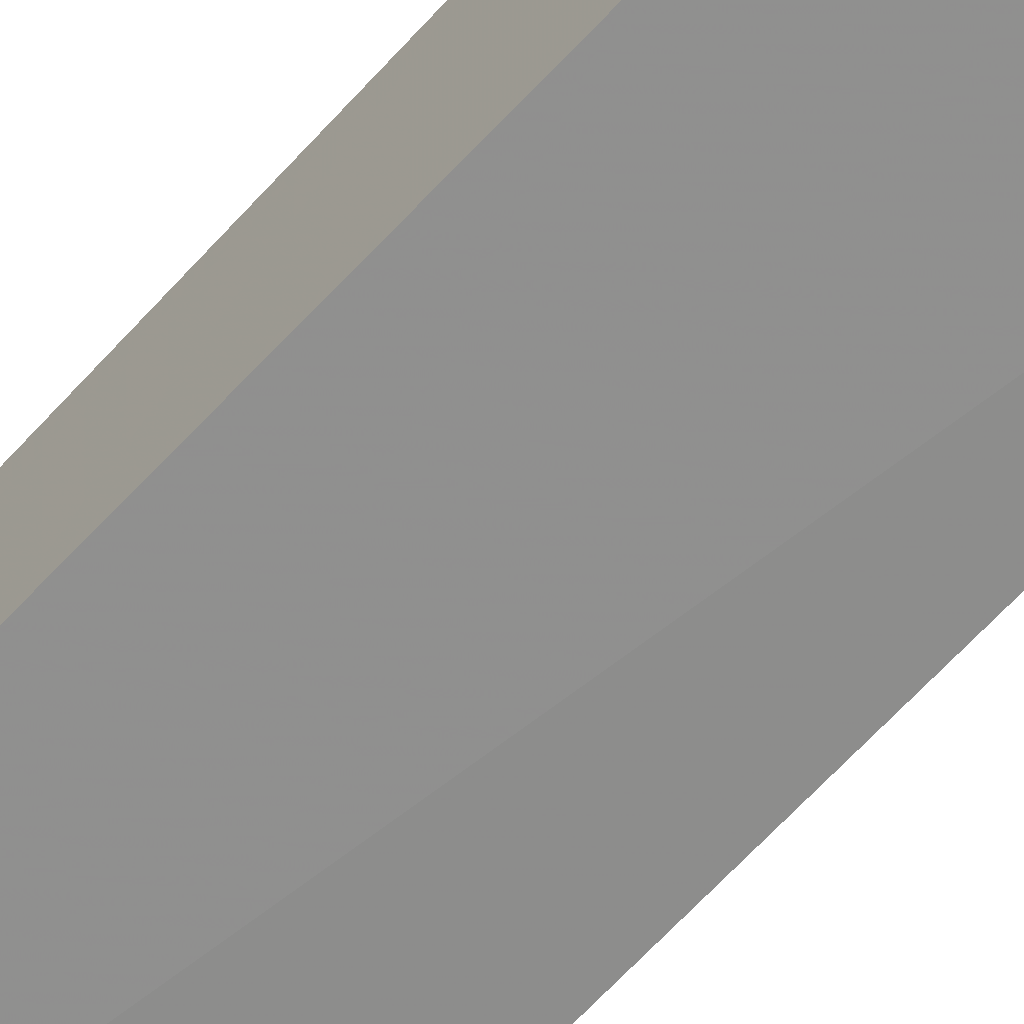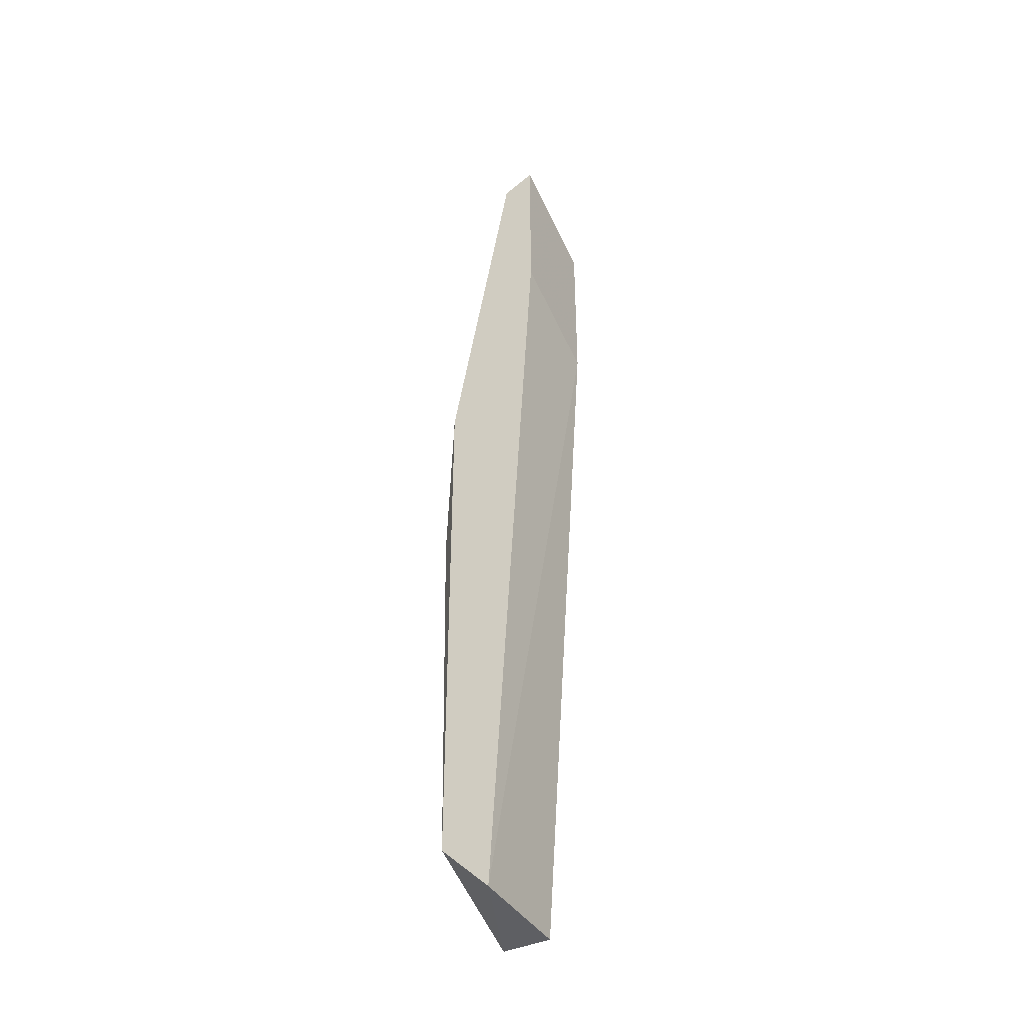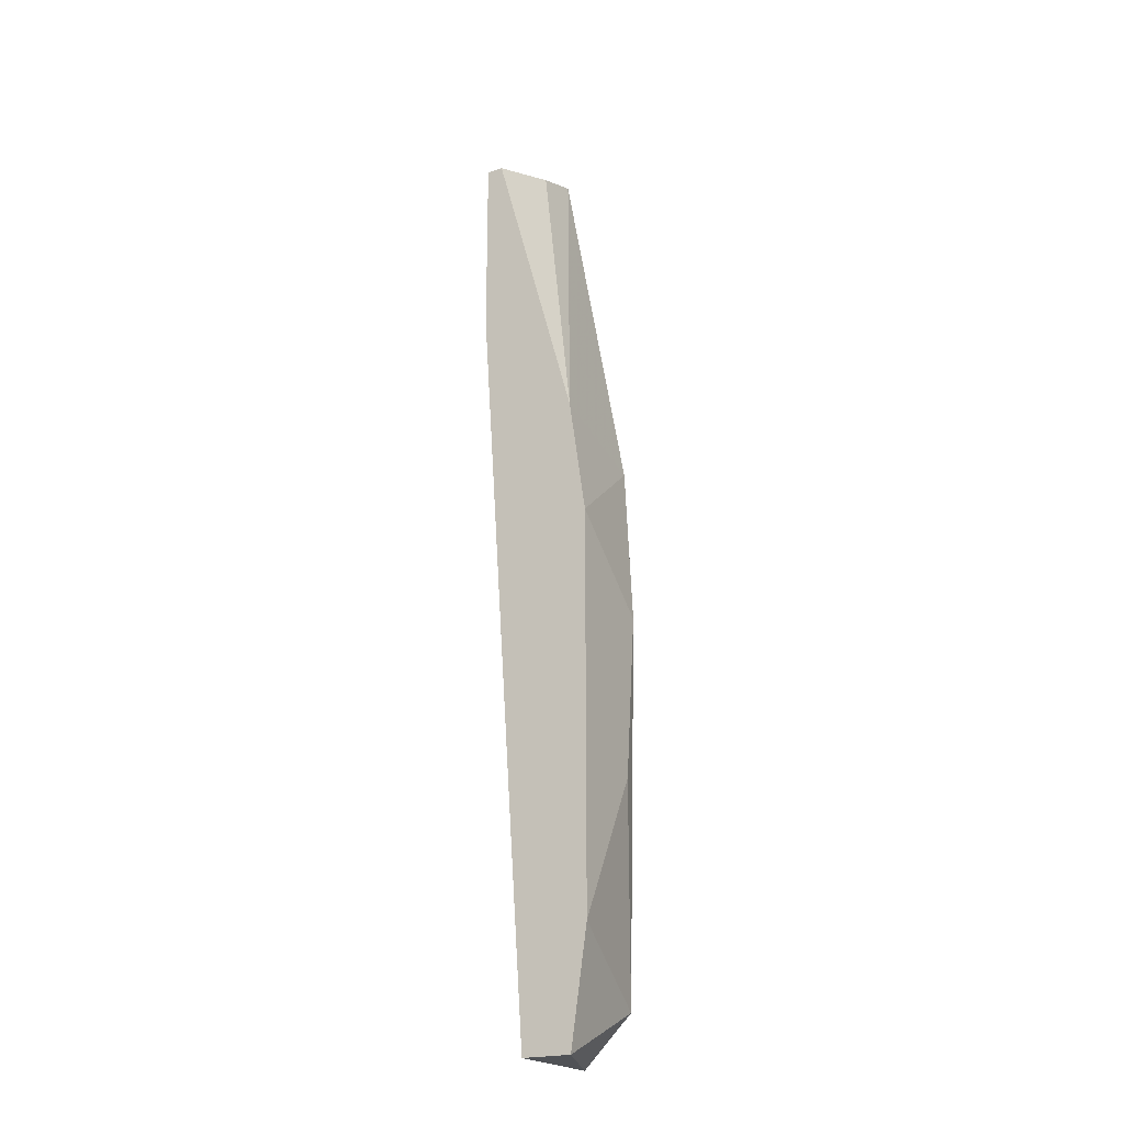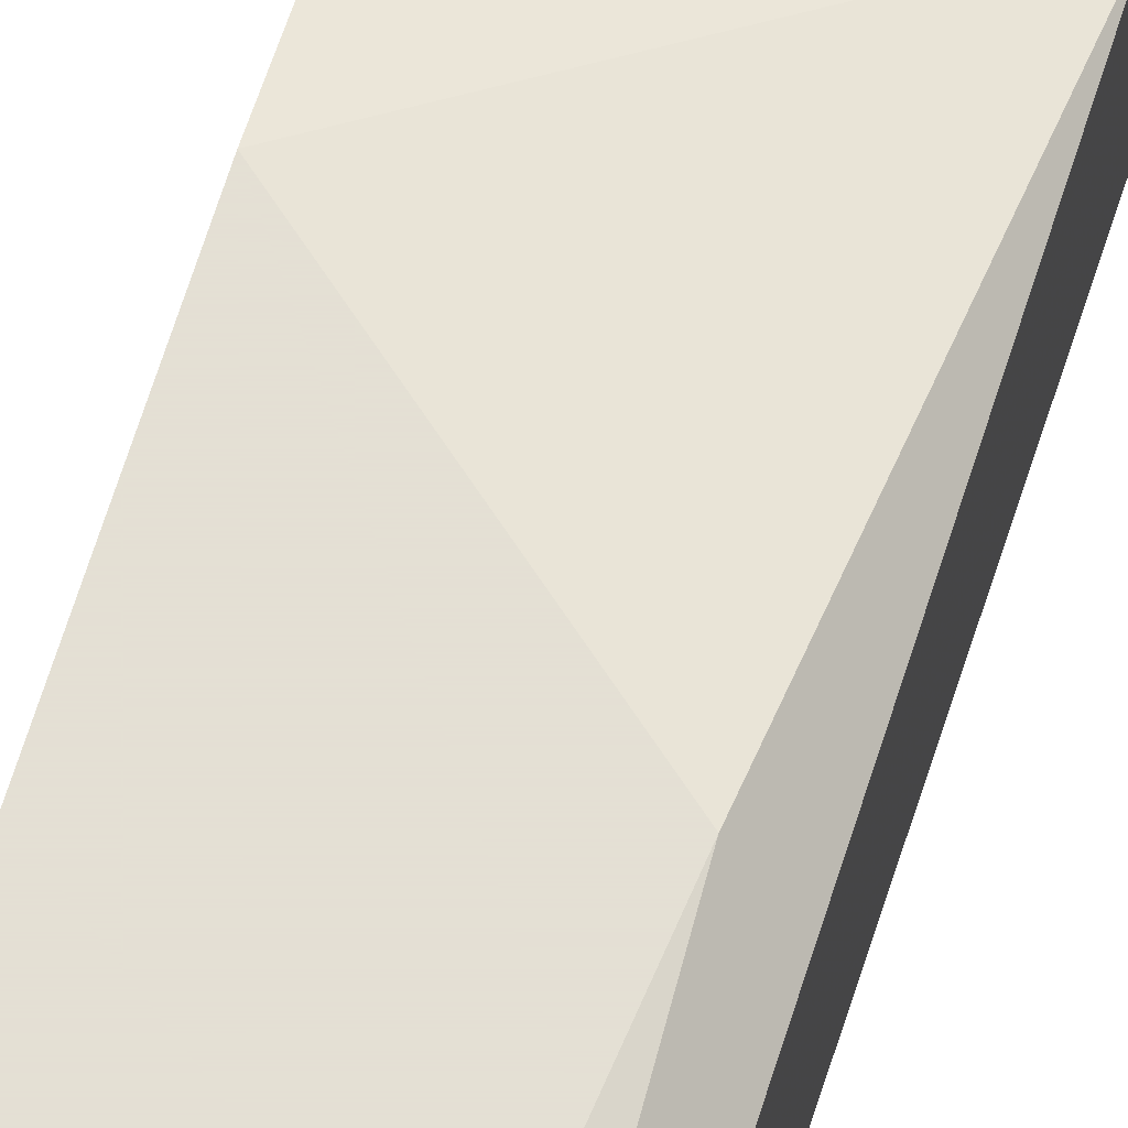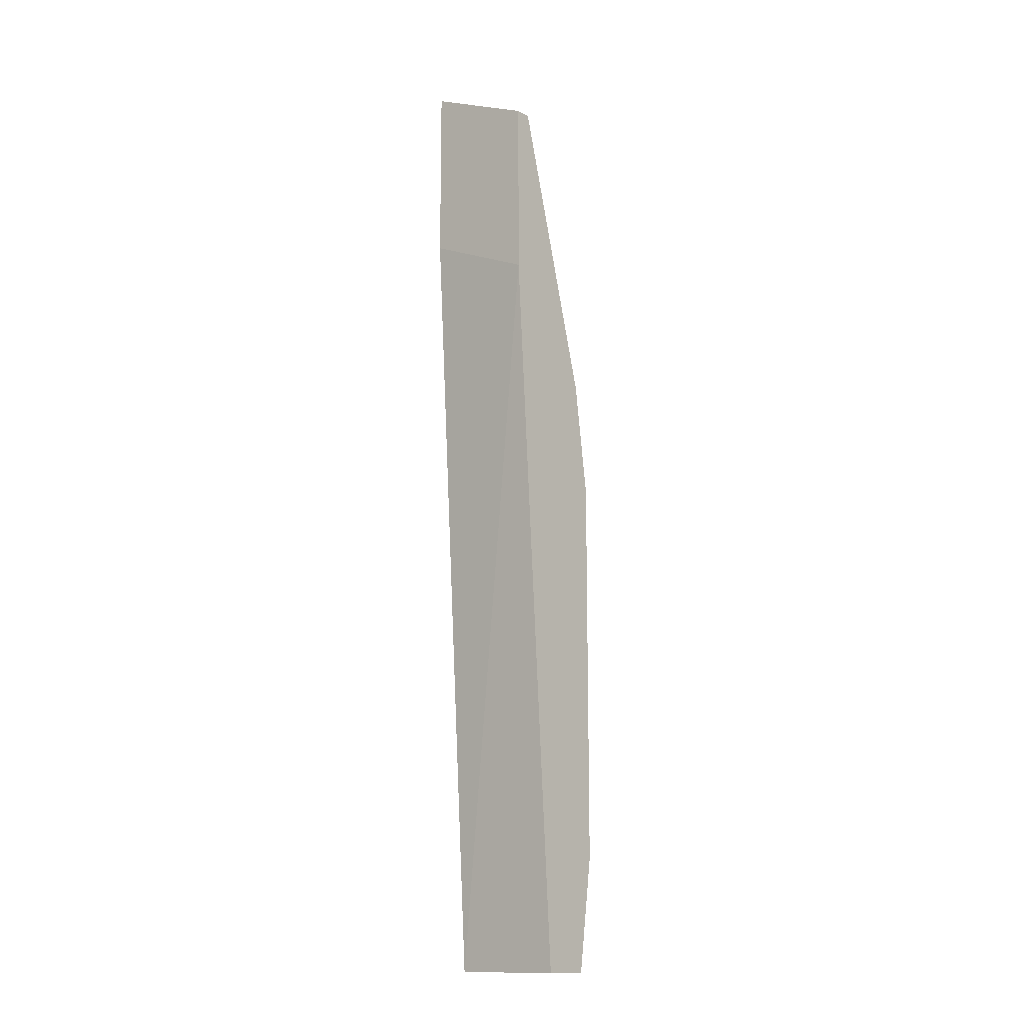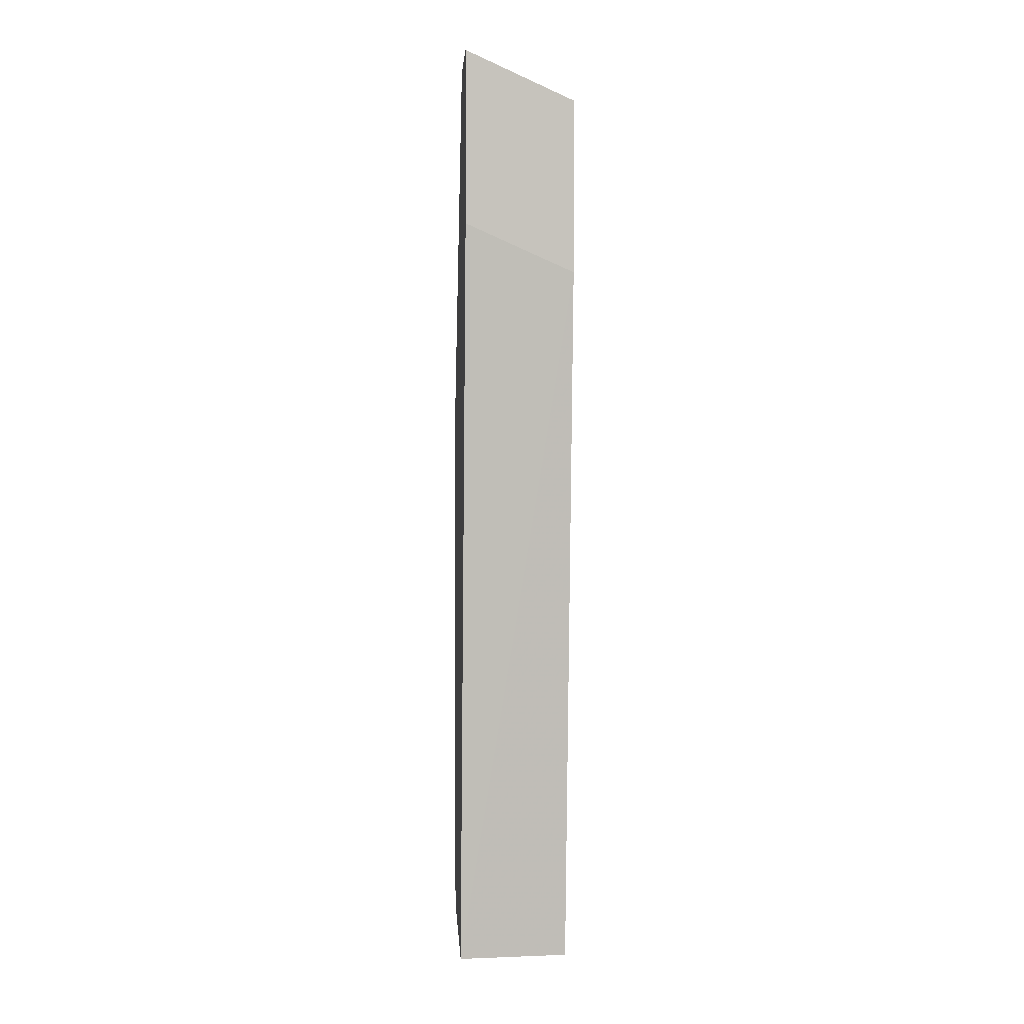
<metadata>
{"format":"obj","ext":"obj","renderer":"f3d","projection":"perspective","resolution":1024,"background":"white","views":[{"elev":-67.6,"azim":-42.1,"up":"+Y"},{"elev":-41.0,"azim":-60.8,"up":"+Z"},{"elev":-21.1,"azim":119.3,"up":"+Z"},{"elev":66.2,"azim":-162.6,"up":"+Y"},{"elev":-13.7,"azim":40.0,"up":"+Z"},{"elev":1.2,"azim":-8.3,"up":"+Z"}]}
</metadata>
<code>
v 0.002235 0.01484 0.02474
v 0.001585 0.01808 -0.001888
v 0.000936 0.01808 0.004605
v 0.000286 0.01549 -0.01228
v 0.000286 0.01484 0.02539
v 0.000286 0.01354 0.01889
v 0.000286 0.01354 0.02604
v 0.000286 0.01743 -0.01033
v 0.000286 0.01743 0.0111
v 0.004833 0.01549 -0.01228
v 0.004833 0.01419 0.02409
v 0.004833 0.01354 0.01694
v 0.004833 0.01354 0.02409
v 0.004833 0.01808 0.00785
v 0.004833 0.01808 -0.007732
v 0.004833 0.01743 0.0124
v 0.004833 0.01743 -0.01228
f 7 12 13
f 11 17 14
f 11 1 7
f 4 17 10
f 17 11 10
f 4 7 9
f 4 10 12
f 10 11 12
f 17 4 8
f 4 9 8
f 7 4 6
f 12 7 6
f 4 12 6
f 14 17 15
f 2 14 15
f 8 2 15
f 17 8 15
f 7 1 5
f 9 7 5
f 9 5 16
f 1 11 16
f 11 14 16
f 14 9 16
f 5 1 16
f 14 2 3
f 9 14 3
f 2 8 3
f 8 9 3
f 11 7 13
f 12 11 13

</code>
